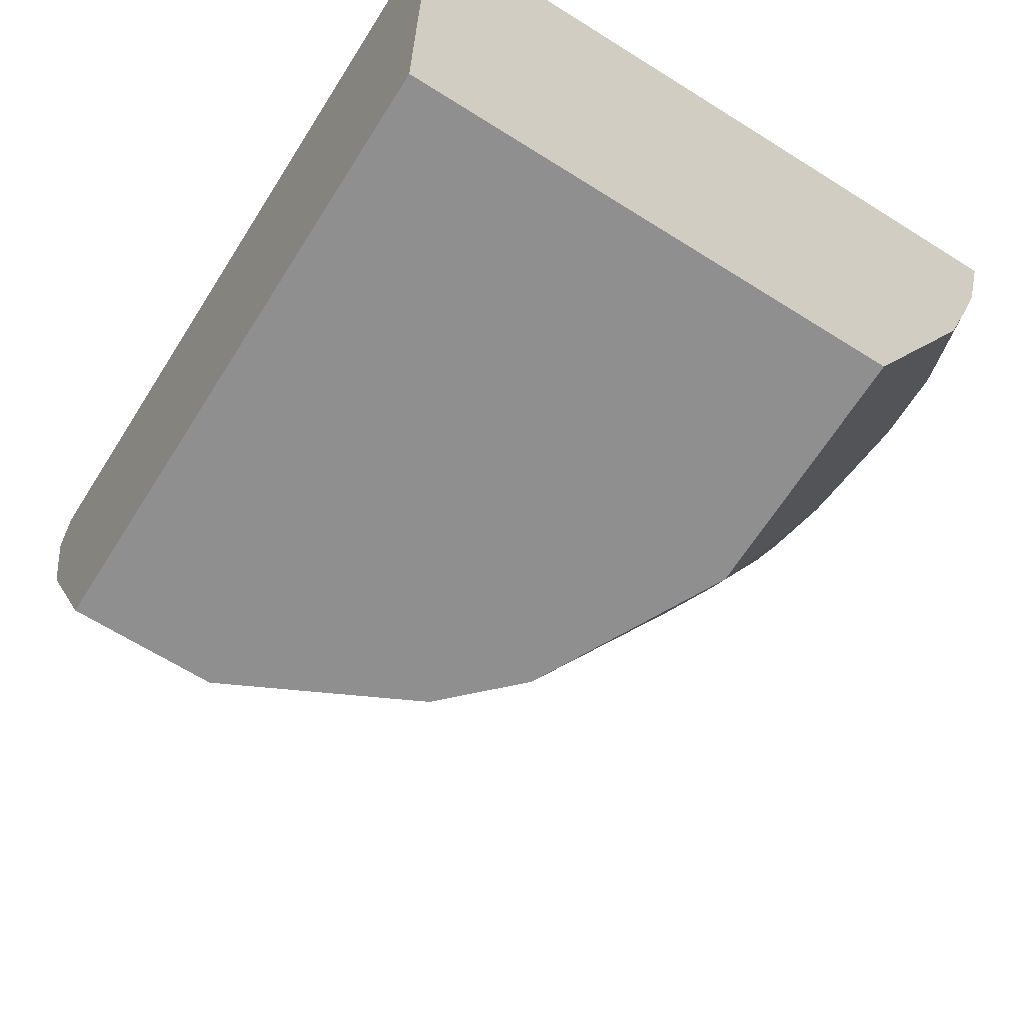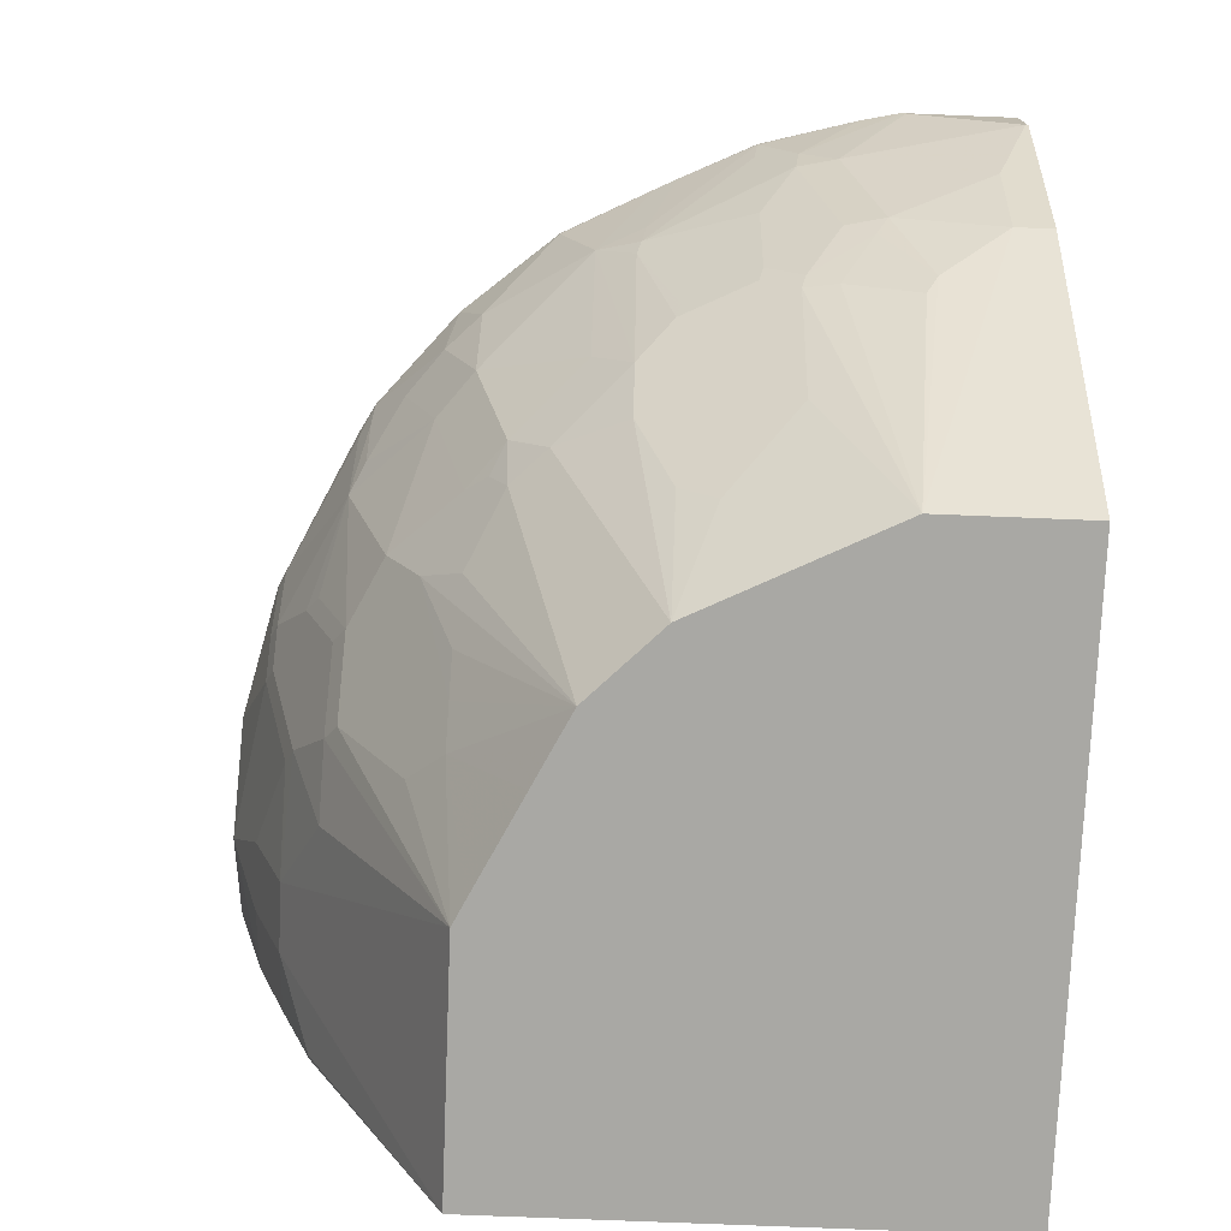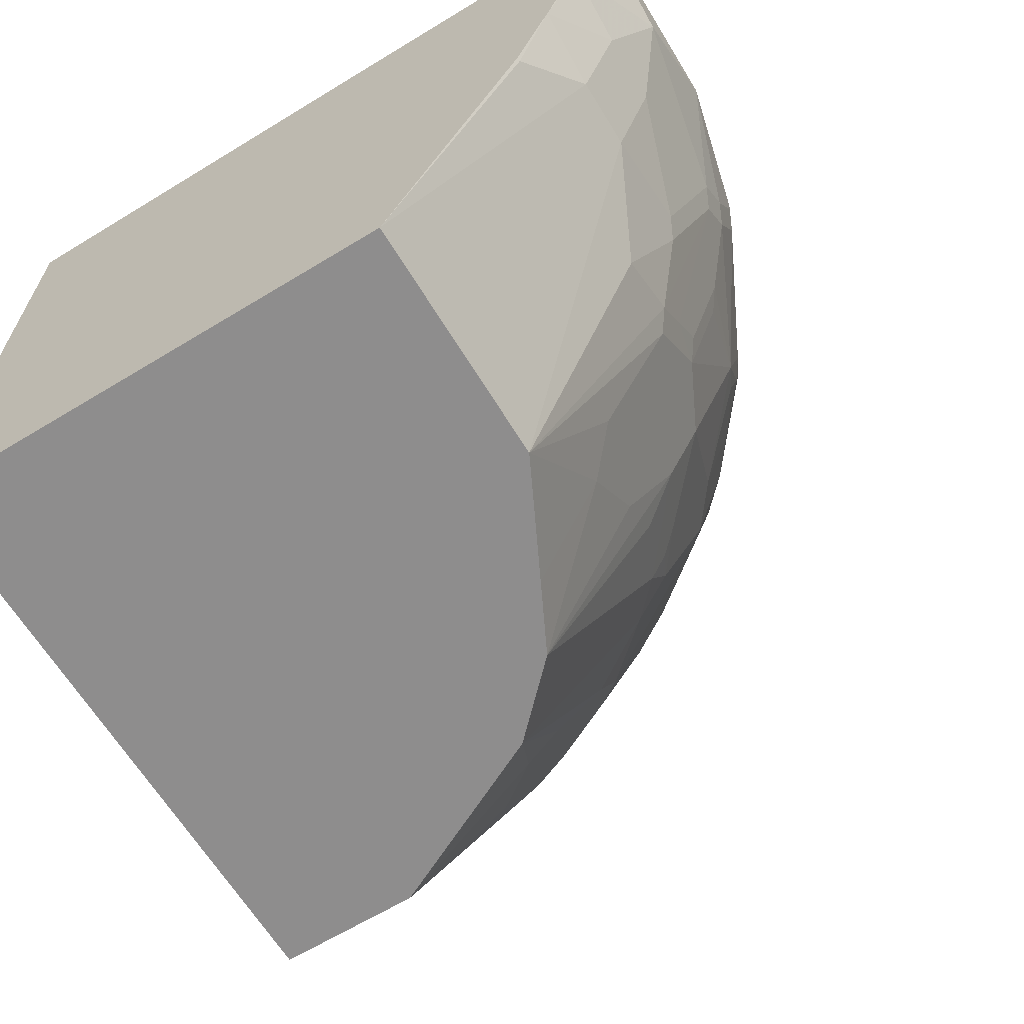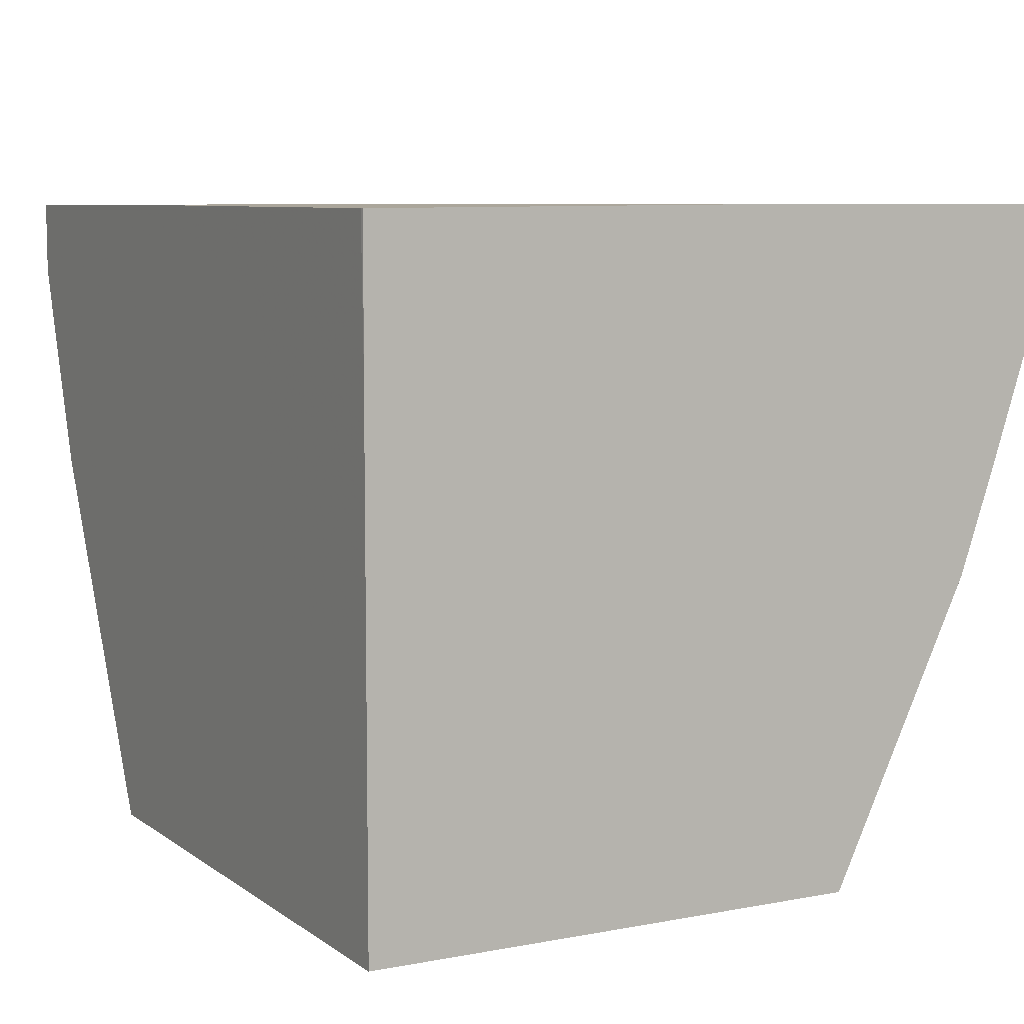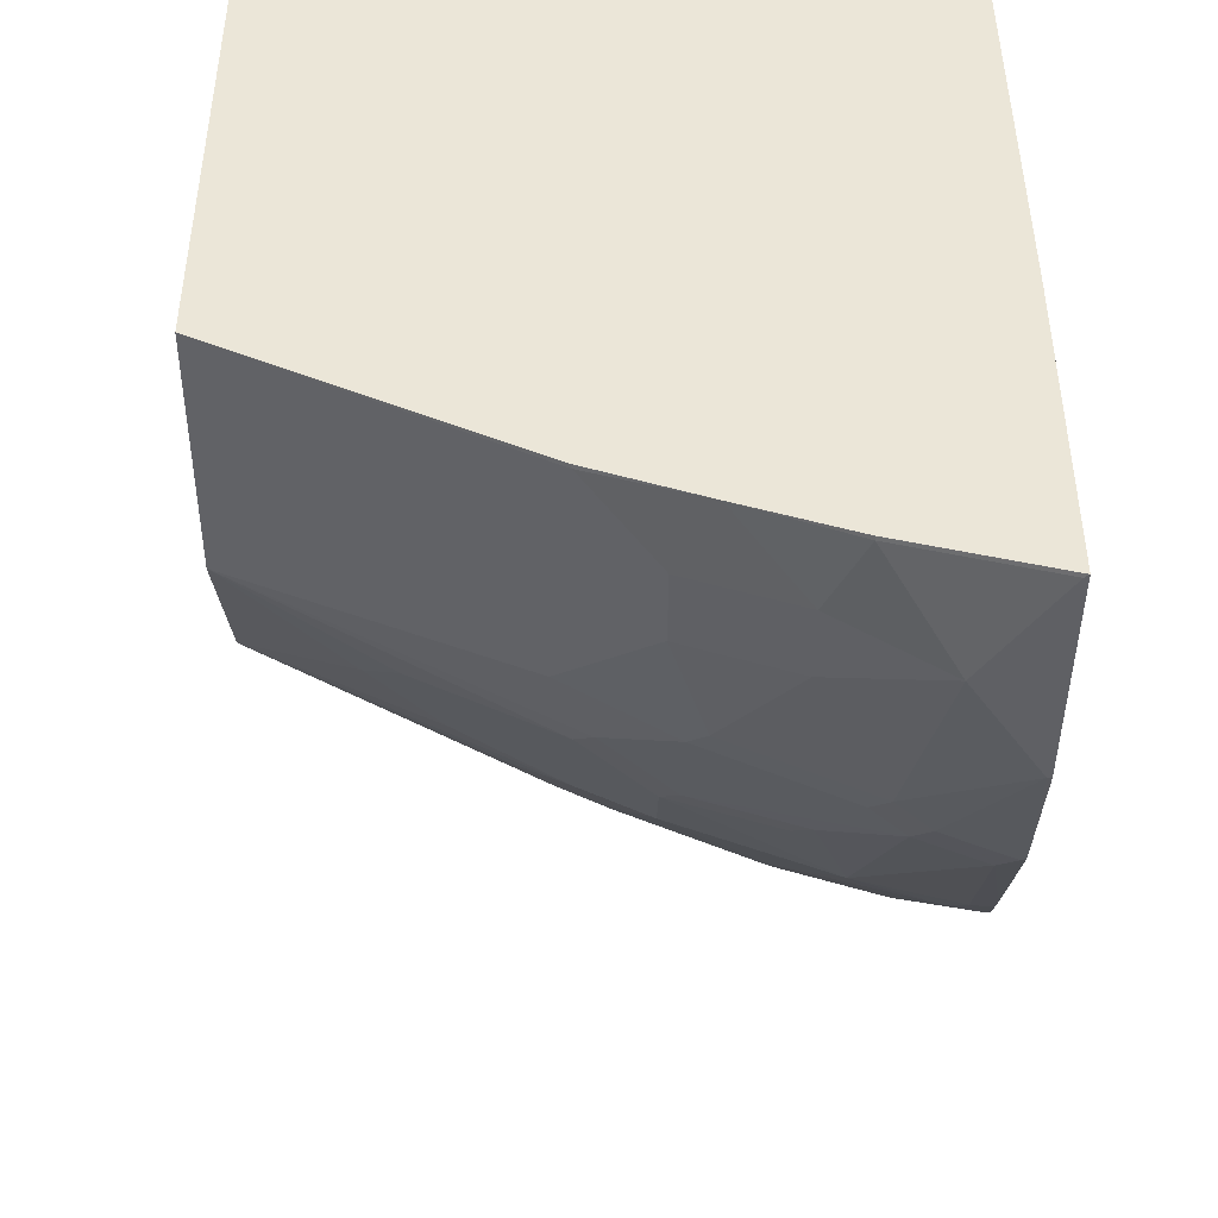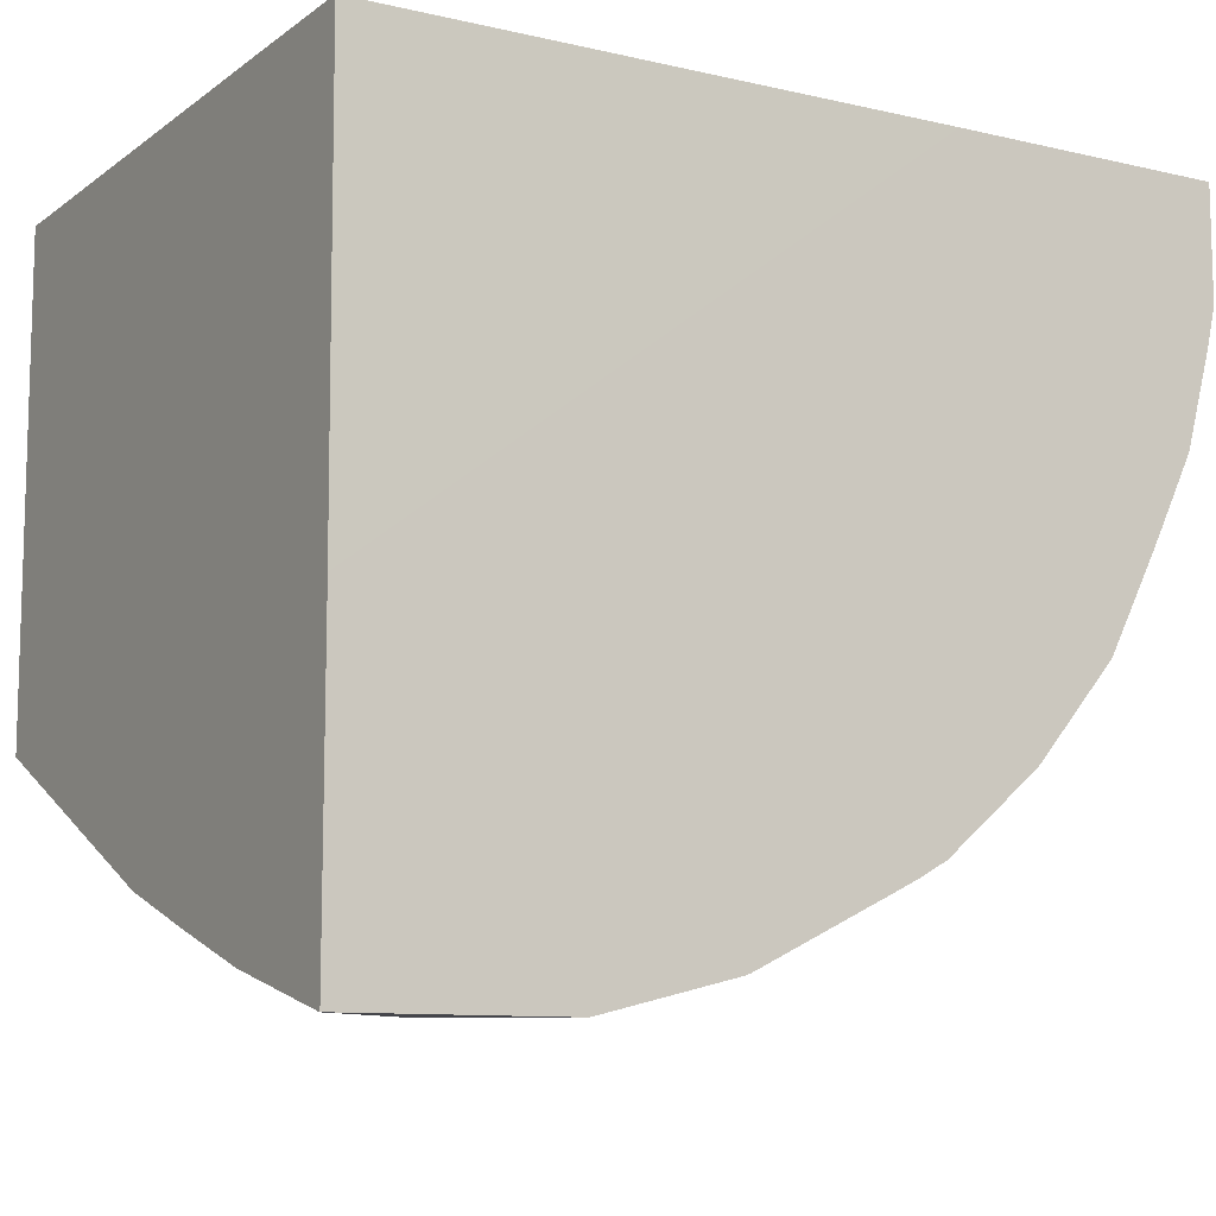
<metadata>
{"format":"obj","ext":"obj","renderer":"f3d","projection":"perspective","resolution":1024,"background":"white","views":[{"elev":-65.4,"azim":-122.3,"up":"+Z"},{"elev":-74.9,"azim":87.7,"up":"+Z"},{"elev":-64.7,"azim":-58.6,"up":"+Z"},{"elev":7.3,"azim":-118.6,"up":"+Z"},{"elev":-43.8,"azim":-90.5,"up":"+Y"},{"elev":-10.1,"azim":-30.7,"up":"+Y"}]}
</metadata>
<code>
v -0.03223 -0.218 0.8526
v -0.03223 -0.1271 0.8526
v -0.03223 -0.218 0.8524
v 0.03115 -0.218 0.8526
v -0.03223 0.0007315 0.8513
v 0.1364 0.0008386 0.8526
v -0.03223 -0.2177 0.8512
v -0.03112 -0.218 0.8513
v 0.03115 -0.218 0.8513
v 0.07142 -0.2081 0.8526
v -0.03112 0.0008386 0.8513
v -0.03223 0.0008386 0.8117
v 0.218 0.0008386 0.8526
v -0.03223 -0.2074 0.8096
v -0.03112 -0.2076 0.8098
v 1.225e-05 -0.218 0.8305
v 0.05192 -0.2076 0.8202
v 0.06231 -0.2076 0.8305
v 0.07267 -0.2076 0.8513
v 0.07267 -0.2076 0.8526
v -0.03223 0.0008386 0.6602
v 0.218 -0.03241 0.8526
v 0.218 0.0008386 0.8409
v -0.03223 -0.1972 0.7786
v -0.01038 -0.2076 0.7994
v 0.0104 -0.2076 0.7994
v 0.04154 -0.1972 0.7786
v 0.05712 -0.205 0.815
v 0.0675 -0.205 0.8254
v 0.07787 -0.205 0.8461
v 0.1142 -0.1873 0.8526
v -0.03223 -0.1453 0.6602
v 0.1453 0.0008386 0.6602
v 0.218 -0.03115 0.8513
v 0.2154 -0.04409 0.8526
v 0.2076 -0.0623 0.8305
v 0.2076 -0.05193 0.8202
v 0.218 -1.831e-05 0.8305
v 0.2178 0.0008386 0.8307
v -0.03223 -0.1866 0.7474
v -0.03112 -0.1869 0.7475
v -0.01038 -0.1972 0.7683
v 0.0104 -0.1972 0.7683
v 0.04673 -0.1946 0.7734
v 0.05712 -0.1843 0.7527
v 0.0675 -0.1843 0.7631
v 0.07787 -0.1843 0.7734
v 0.07787 -0.1946 0.8046
v 0.109 -0.1843 0.815
v 0.1194 -0.1843 0.8461
v 0.1203 -0.1843 0.8526
v 0.04154 -0.1453 0.6602
v 0.1972 0.0008386 0.7683
v 0.1453 -0.04154 0.6602
v 0.2076 -0.07269 0.8526
v 0.2076 -0.07269 0.8513
v 0.205 -0.0636 0.8202
v 0.2076 -0.01039 0.7994
v 0.1972 -0.04154 0.7786
v 0.2076 0.0008386 0.7994
v 0.03115 -0.1869 0.7475
v 0.03634 -0.1843 0.7423
v 0.06231 -0.1804 0.7475
v 0.08306 -0.1804 0.7683
v 0.08306 -0.1908 0.7994
v 0.1038 -0.17 0.7683
v 0.1349 -0.1596 0.7994
v 0.1177 -0.18 0.8202
v 0.1246 -0.1804 0.8409
v 0.128 -0.18 0.8513
v 0.128 -0.18 0.8526
v 0.04847 -0.1419 0.6602
v 0.07267 -0.1492 0.6956
v 0.06231 -0.1596 0.706
v 0.1972 -0.01039 0.7683
v 0.1505 -0.07528 0.7008
v 0.1401 -0.08567 0.6904
v 0.1419 -0.04846 0.6602
v 0.1869 -0.03115 0.7475
v 0.1834 -0.03462 0.7406
v 0.1834 -0.05538 0.751
v 0.1817 -0.06489 0.7527
v 0.1609 -0.06489 0.7112
v 0.1969 -0.09486 0.8526
v 0.205 -0.07399 0.8409
v 0.1869 -0.1038 0.8202
v 0.1946 -0.07399 0.7994
v 0.1946 -0.05321 0.7786
v 0.1843 -0.1051 0.8098
v 0.1938 -0.04501 0.7717
v 0.1038 -0.1596 0.7475
v 0.1246 -0.1492 0.7579
v 0.1488 -0.1488 0.7994
v 0.1349 -0.17 0.8305
v 0.1488 -0.1592 0.8305
v 0.1545 -0.1576 0.8526
v 0.07615 -0.128 0.6602
v 0.0859 -0.1232 0.6602
v 0.09688 -0.1177 0.6602
v 0.08306 -0.1492 0.706
v 0.1609 -0.08567 0.7319
v 0.1505 -0.1064 0.7319
v 0.1401 -0.09604 0.7008
v 0.1177 -0.09692 0.6602
v 0.1191 -0.09409 0.6602
v 0.1843 -0.0636 0.7579
v 0.1817 -0.07528 0.7631
v 0.1939 -0.1009 0.8526
v 0.18 -0.1177 0.8202
v 0.1843 -0.07399 0.7683
v 0.1817 -0.1064 0.8046
v 0.109 -0.1479 0.7319
v 0.109 -0.1531 0.7423
v 0.1298 -0.1376 0.7423
v 0.09342 -0.1492 0.7164
v 0.1298 -0.1427 0.7527
v 0.1384 -0.1384 0.7579
v 0.1592 -0.1177 0.7683
v 0.1592 -0.1488 0.8305
v 0.1561 -0.1561 0.8526
v 0.1609 -0.1064 0.7527
v 0.1401 -0.1272 0.7423
v 0.1713 -0.09604 0.7631
v 0.1872 -0.114 0.8526
v 0.18 -0.128 0.8513
v 0.1739 -0.09475 0.7683
v 0.1629 -0.1482 0.8526
v 0.18 -0.128 0.8526
f 66 92 67
f 66 91 92
f 64 91 66
f 64 74 91
f 63 74 64
f 59 88 90
f 59 90 79
f 57 85 89
f 57 89 87
f 58 59 75
f 67 93 95
f 59 79 75
f 67 95 94
f 73 98 99
f 67 92 117
f 67 117 93
f 68 94 69
f 69 94 70
f 70 94 95
f 70 95 96
f 70 96 71
f 72 97 73
f 73 97 98
f 73 99 100
f 73 100 74
f 57 106 88
f 74 100 91
f 67 94 68
f 57 110 106
f 49 66 67
f 56 86 85
f 76 83 101
f 46 63 64
f 46 64 47
f 47 64 65
f 47 65 48
f 48 65 49
f 49 67 68
f 49 68 69
f 49 69 50
f 49 65 64
f 49 64 66
f 50 69 70
f 50 70 51
f 57 87 110
f 51 70 71
f 52 73 74
f 52 74 63
f 52 62 61
f 54 76 77
f 54 77 78
f 54 75 79
f 54 79 80
f 54 80 81
f 54 81 82
f 54 82 83
f 54 83 76
f 55 84 56
f 56 84 86
f 52 72 73
f 76 101 77
f 109 121 111
f 77 102 103
f 95 120 96
f 99 115 100
f 99 104 114
f 99 114 112
f 101 107 121
f 101 121 102
f 102 122 104
f 102 104 103
f 102 121 122
f 104 122 114
f 107 110 126
f 107 126 123
f 107 123 121
f 95 119 120
f 108 124 125
f 109 118 121
f 45 63 46
f 109 125 119
f 110 111 126
f 111 121 123
f 111 123 126
f 112 114 113
f 114 122 117
f 114 117 116
f 117 122 121
f 117 121 118
f 119 125 120
f 120 125 127
f 108 125 109
f 77 101 102
f 93 119 95
f 93 118 109
f 77 103 104
f 77 104 105
f 77 105 78
f 79 90 80
f 80 90 81
f 81 90 106
f 81 106 82
f 82 106 110
f 82 110 107
f 82 107 101
f 82 101 83
f 84 108 86
f 85 86 89
f 93 109 119
f 86 108 109
f 87 89 110
f 88 106 90
f 89 109 111
f 89 111 110
f 91 112 113
f 91 113 114
f 91 114 92
f 91 100 115
f 91 115 99
f 91 99 112
f 92 114 116
f 92 116 117
f 93 117 118
f 86 109 89
f 45 52 63
f 21 78 105
f 44 62 45
f 2 6 5
f 3 7 8
f 4 9 10
f 5 11 12
f 5 6 11
f 6 13 23
f 6 23 39
f 6 39 60
f 6 60 53
f 6 53 33
f 6 33 21
f 6 21 12
f 6 12 11
f 7 14 8
f 8 14 15
f 8 15 16
f 9 17 18
f 9 18 10
f 9 16 17
f 10 19 20
f 10 18 19
f 13 22 34
f 13 34 38
f 13 38 23
f 14 24 15
f 15 24 25
f 15 25 16
f 1 6 2
f 1 13 6
f 1 22 13
f 1 35 22
f 124 128 125
f 1 2 5
f 1 5 12
f 1 12 21
f 1 21 32
f 1 32 40
f 1 40 24
f 1 24 14
f 1 14 7
f 1 7 3
f 1 3 8
f 1 8 16
f 1 16 9
f 16 25 42
f 1 9 4
f 1 10 20
f 1 20 31
f 1 31 51
f 1 51 71
f 1 71 96
f 1 96 120
f 1 120 127
f 1 127 128
f 1 128 124
f 1 124 108
f 1 108 84
f 1 84 55
f 1 55 35
f 1 4 10
f 16 42 43
f 16 43 26
f 16 26 17
f 29 48 49
f 29 49 30
f 30 49 50
f 30 50 31
f 31 50 51
f 32 42 41
f 32 41 40
f 32 52 43
f 32 43 42
f 33 53 75
f 33 75 54
f 34 37 38
f 35 55 56
f 29 47 48
f 35 56 36
f 36 85 57
f 36 57 37
f 37 58 38
f 37 57 88
f 37 88 59
f 37 59 58
f 38 58 75
f 38 75 53
f 38 53 60
f 38 60 39
f 43 52 61
f 43 61 44
f 44 61 62
f 36 56 85
f 45 62 52
f 29 46 47
f 28 45 46
f 17 27 44
f 17 44 28
f 17 28 18
f 17 26 27
f 18 28 29
f 18 29 30
f 18 30 19
f 19 30 31
f 19 31 20
f 21 33 54
f 21 54 78
f 21 105 104
f 21 104 99
f 28 46 29
f 21 99 98
f 21 97 72
f 21 72 52
f 21 52 32
f 22 35 36
f 22 36 37
f 22 37 34
f 23 38 39
f 24 40 41
f 24 41 42
f 24 42 25
f 26 43 27
f 27 43 44
f 28 44 45
f 21 98 97
f 125 128 127

</code>
